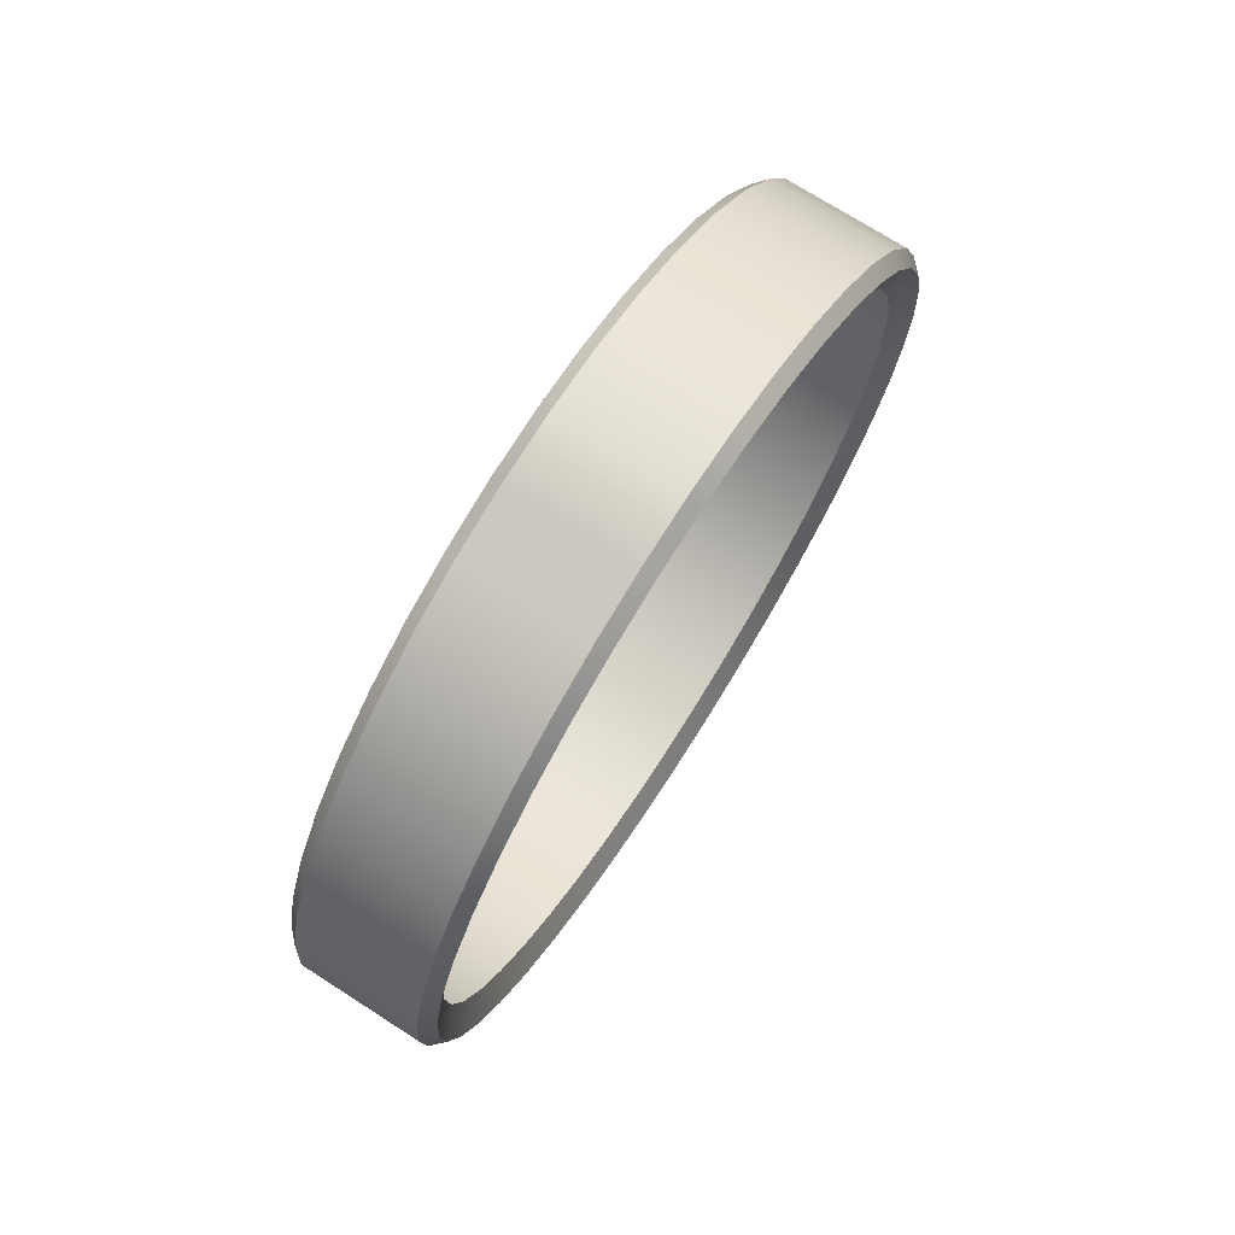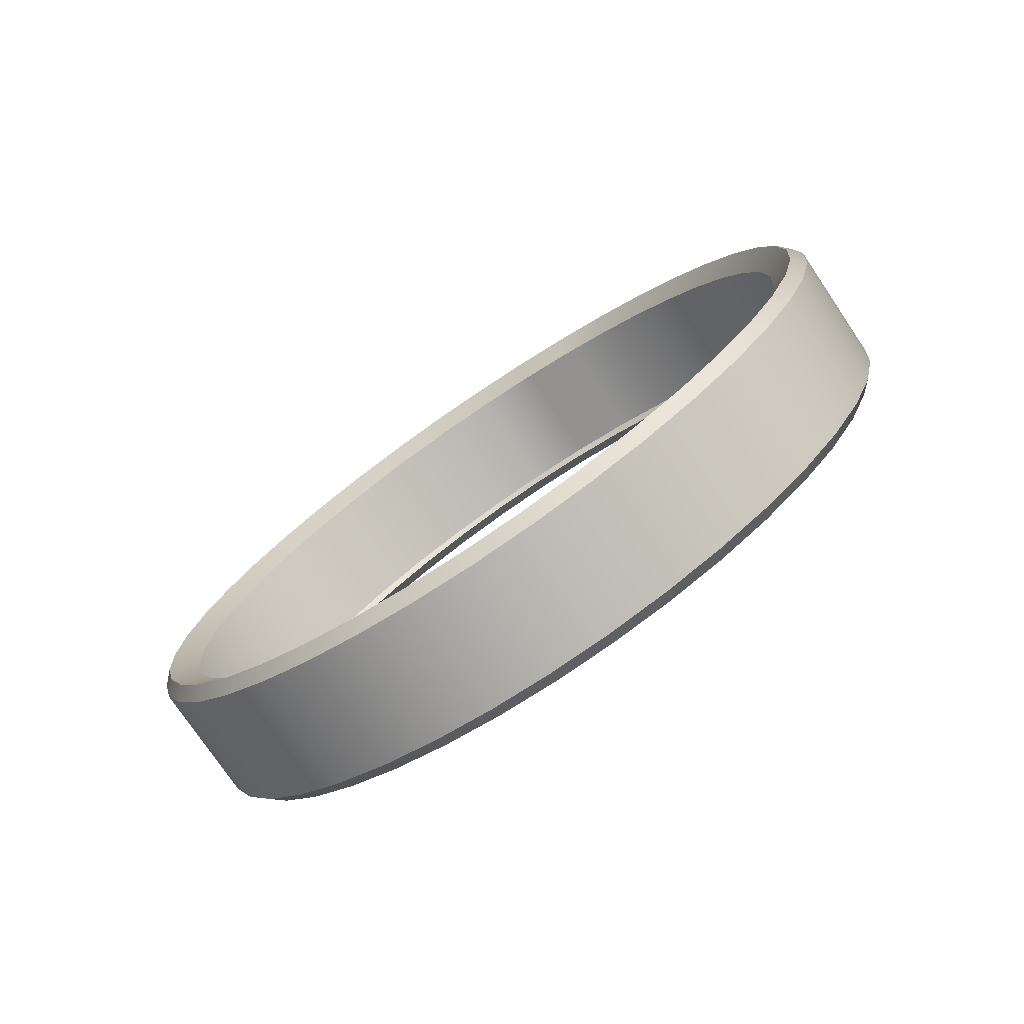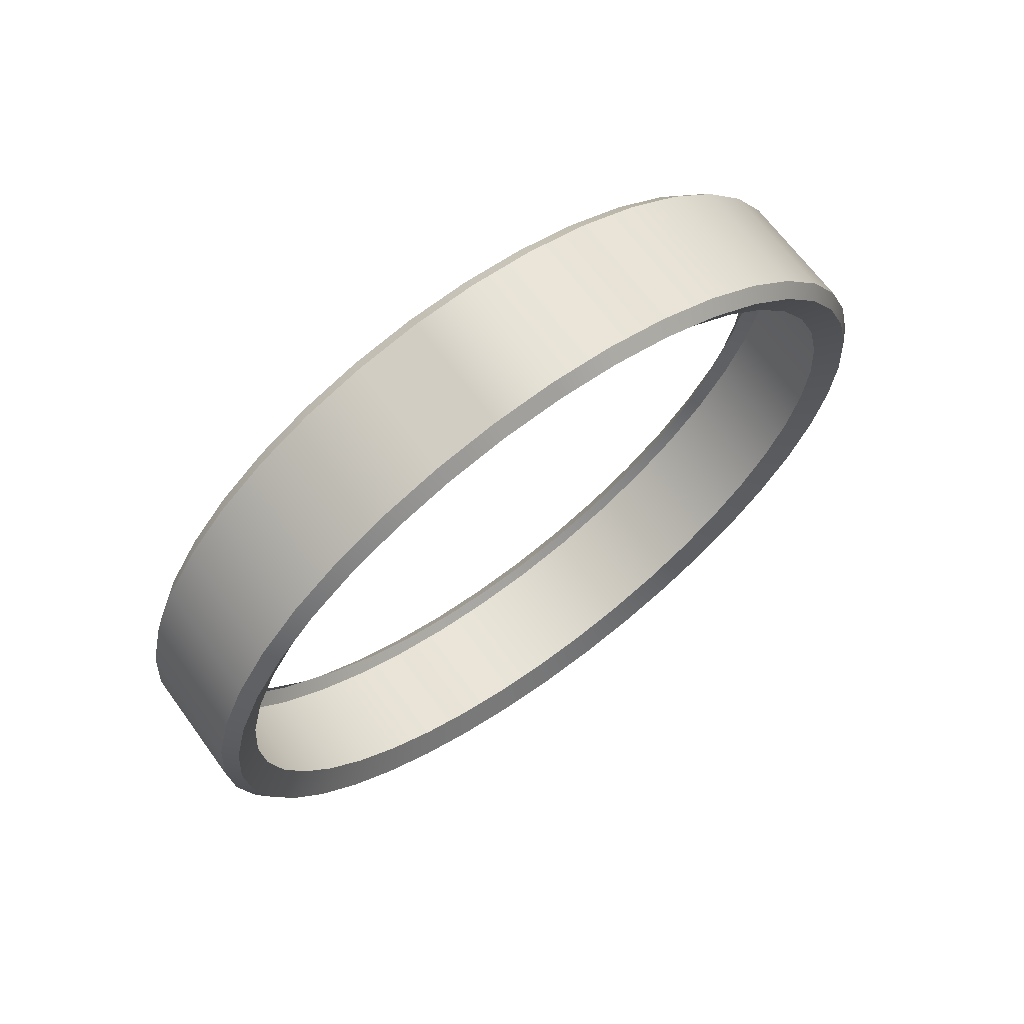
<metadata>
{"format":"obj","ext":"obj","renderer":"f3d","projection":"perspective","resolution":1024,"background":"white","views":[{"elev":72.9,"azim":-147.4,"up":"+Y"},{"elev":-76.5,"azim":124.0,"up":"+Y"},{"elev":66.9,"azim":-126.2,"up":"+Y"}]}
</metadata>
<code>
g pokestop_ia_coin
v 0.2214 0.232 -1.465
v 0.2214 0 -1.483
v 0.2662 0 -1.438
v 0.2662 0.225 -1.42
v 0.2214 0.4583 -1.41
v 0.2662 0.4444 -1.368
v 0.2214 0.6733 -1.321
v 0.2662 0.6528 -1.281
v 0.2214 0.8717 -1.2
v 0.2662 0.8452 -1.163
v 0.2214 1.049 -1.049
v 0.2662 1.017 -1.017
v 0.2214 1.2 -0.8717
v 0.2662 1.163 -0.8452
v 0.2214 1.321 -0.6733
v 0.2662 1.281 -0.6528
v 0.2214 1.41 -0.4583
v 0.2662 1.368 -0.4444
v 0.2214 1.465 -0.232
v 0.2662 1.42 -0.225
v 0.2214 1.483 2.98e-07
v 0.2662 1.438 2.997e-07
v 0.2214 1.465 0.232
v 0.2662 1.42 0.225
v 0.2214 1.41 0.4583
v 0.2662 1.368 0.4444
v 0.2214 1.321 0.6733
v 0.2662 1.281 0.6528
v 0.2214 1.2 0.8717
v 0.2662 1.163 0.8452
v 0.2214 1.049 1.049
v 0.2662 1.017 1.017
v 0.2214 0.8717 1.2
v 0.2662 0.8452 1.163
v 0.2214 0.6733 1.321
v 0.2662 0.6528 1.281
v 0.2214 0.4583 1.41
v 0.2662 0.4444 1.368
v 0.2214 0.232 1.465
v 0.2662 0.225 1.42
v 0.2214 -1.192e-06 1.483
v 0.2662 -1.192e-06 1.438
v 0.2214 0 -1.483
v 0.2662 -0.225 -1.42
v 0.2662 0 -1.438
v 0.2214 -0.232 -1.465
v 0.2662 -0.4444 -1.368
v 0.2214 -0.4583 -1.41
v 0.2662 -0.6528 -1.281
v 0.2214 -0.6733 -1.321
v 0.2662 -0.8452 -1.163
v 0.2214 -0.8717 -1.2
v 0.2662 -1.017 -1.017
v 0.2214 -1.049 -1.049
v 0.2662 -1.163 -0.8452
v 0.2214 -1.2 -0.8717
v 0.2662 -1.281 -0.6528
v 0.2214 -1.321 -0.6733
v 0.2662 -1.368 -0.4444
v 0.2214 -1.41 -0.4583
v 0.2662 -1.42 -0.225
v 0.2214 -1.465 -0.232
v 0.2662 -1.438 5.481e-08
v 0.2214 -1.483 5.494e-08
v 0.2662 -1.42 0.225
v 0.2214 -1.465 0.232
v 0.2662 -1.368 0.4444
v 0.2214 -1.41 0.4583
v 0.2662 -1.281 0.6528
v 0.2214 -1.321 0.6733
v 0.2662 -1.163 0.8452
v 0.2214 -1.2 0.8717
v 0.2662 -1.017 1.017
v 0.2214 -1.049 1.049
v 0.2662 -0.8452 1.163
v 0.2214 -0.8717 1.2
v 0.2662 -0.6528 1.281
v 0.2214 -0.6733 1.321
v 0.2662 -0.4444 1.368
v 0.2214 -0.4583 1.41
v 0.2662 -0.225 1.42
v 0.2214 -0.232 1.465
v 0.2662 -1.192e-06 1.438
v 0.2214 -1.192e-06 1.483
v -0.2662 0.225 -1.42
v -0.2662 0 -1.438
v -0.2214 0 -1.483
v -0.2214 0.232 -1.465
v -0.2662 0.4444 -1.368
v -0.2214 0.4583 -1.41
v -0.2662 0.6528 -1.281
v -0.2214 0.6733 -1.321
v -0.2662 0.8452 -1.163
v -0.2214 0.8717 -1.2
v -0.2662 1.017 -1.017
v -0.2214 1.049 -1.049
v -0.2662 1.163 -0.8452
v -0.2214 1.2 -0.8717
v -0.2662 1.281 -0.6528
v -0.2214 1.321 -0.6733
v -0.2662 1.368 -0.4444
v -0.2214 1.41 -0.4583
v -0.2662 1.42 -0.225
v -0.2214 1.465 -0.232
v -0.2662 1.438 2.997e-07
v -0.2214 1.483 2.98e-07
v -0.2662 1.42 0.225
v -0.2214 1.465 0.232
v -0.2662 1.368 0.4444
v -0.2214 1.41 0.4583
v -0.2662 1.281 0.6528
v -0.2214 1.321 0.6733
v -0.2662 1.163 0.8452
v -0.2214 1.2 0.8717
v -0.2662 1.017 1.017
v -0.2214 1.049 1.049
v -0.2662 0.8452 1.163
v -0.2214 0.8717 1.2
v -0.2662 0.6528 1.281
v -0.2214 0.6733 1.321
v -0.2662 0.4444 1.368
v -0.2214 0.4583 1.41
v -0.2662 0.225 1.42
v -0.2214 0.232 1.465
v -0.2662 -1.192e-06 1.438
v -0.2214 -1.192e-06 1.483
v -0.2662 0 -1.438
v -0.2214 -0.232 -1.465
v -0.2214 0 -1.483
v -0.2662 -0.225 -1.42
v -0.2214 -0.4583 -1.41
v -0.2662 -0.4444 -1.368
v -0.2214 -0.6733 -1.321
v -0.2662 -0.6528 -1.281
v -0.2214 -0.8717 -1.2
v -0.2662 -0.8452 -1.163
v -0.2214 -1.049 -1.049
v -0.2662 -1.017 -1.017
v -0.2214 -1.2 -0.8717
v -0.2662 -1.163 -0.8452
v -0.2214 -1.321 -0.6733
v -0.2662 -1.281 -0.6528
v -0.2214 -1.41 -0.4583
v -0.2662 -1.368 -0.4444
v -0.2214 -1.465 -0.232
v -0.2662 -1.42 -0.225
v -0.2214 -1.483 5.494e-08
v -0.2662 -1.438 5.481e-08
v -0.2214 -1.465 0.232
v -0.2662 -1.42 0.225
v -0.2214 -1.41 0.4583
v -0.2662 -1.368 0.4444
v -0.2214 -1.321 0.6733
v -0.2662 -1.281 0.6528
v -0.2214 -1.2 0.8717
v -0.2662 -1.163 0.8452
v -0.2214 -1.049 1.049
v -0.2662 -1.017 1.017
v -0.2214 -0.8717 1.2
v -0.2662 -0.8452 1.163
v -0.2214 -0.6733 1.321
v -0.2662 -0.6528 1.281
v -0.2214 -0.4583 1.41
v -0.2662 -0.4444 1.368
v -0.2214 -0.232 1.465
v -0.2662 -0.225 1.42
v -0.2214 -1.192e-06 1.483
v -0.2662 -1.192e-06 1.438
v 0.2214 0.232 -1.465
v -0.2214 0 -1.483
v 0.2214 0 -1.483
v -0.2214 0.232 -1.465
v 0.2214 0.4583 -1.41
v -0.2214 0.4583 -1.41
v 0.2214 0.6733 -1.321
v -0.2214 0.6733 -1.321
v 0.2214 0.8717 -1.2
v -0.2214 0.8717 -1.2
v 0.2214 1.049 -1.049
v -0.2214 1.049 -1.049
v 0.2214 1.2 -0.8717
v -0.2214 1.2 -0.8717
v 0.2214 1.321 -0.6733
v -0.2214 1.321 -0.6733
v 0.2214 1.41 -0.4583
v -0.2214 1.41 -0.4583
v 0.2214 1.465 -0.232
v -0.2214 1.465 -0.232
v 0.2214 1.483 2.98e-07
v -0.2214 1.483 2.98e-07
v 0.2214 1.465 0.232
v -0.2214 1.465 0.232
v 0.2214 1.41 0.4583
v -0.2214 1.41 0.4583
v 0.2214 1.321 0.6733
v -0.2214 1.321 0.6733
v 0.2214 1.2 0.8717
v -0.2214 1.2 0.8717
v 0.2214 1.049 1.049
v -0.2214 1.049 1.049
v 0.2214 0.8717 1.2
v -0.2214 0.8717 1.2
v 0.2214 0.6733 1.321
v -0.2214 0.6733 1.321
v 0.2214 0.4583 1.41
v -0.2214 0.4583 1.41
v 0.2214 0.232 1.465
v -0.2214 0.232 1.465
v 0.2214 -1.192e-06 1.483
v -0.2214 -1.192e-06 1.483
v 0.2214 0 -1.483
v -0.2214 0 -1.483
v -0.2214 -0.232 -1.465
v 0.2214 -0.232 -1.465
v -0.2214 -0.4583 -1.41
v 0.2214 -0.4583 -1.41
v -0.2214 -0.6733 -1.321
v 0.2214 -0.6733 -1.321
v -0.2214 -0.8717 -1.2
v 0.2214 -0.8717 -1.2
v -0.2214 -1.049 -1.049
v 0.2214 -1.049 -1.049
v -0.2214 -1.2 -0.8717
v 0.2214 -1.2 -0.8717
v -0.2214 -1.321 -0.6733
v 0.2214 -1.321 -0.6733
v -0.2214 -1.41 -0.4583
v 0.2214 -1.41 -0.4583
v -0.2214 -1.465 -0.232
v 0.2214 -1.465 -0.232
v -0.2214 -1.483 5.494e-08
v 0.2214 -1.483 5.494e-08
v -0.2214 -1.465 0.232
v 0.2214 -1.465 0.232
v -0.2214 -1.41 0.4583
v 0.2214 -1.41 0.4583
v -0.2214 -1.321 0.6733
v 0.2214 -1.321 0.6733
v -0.2214 -1.2 0.8717
v 0.2214 -1.2 0.8717
v -0.2214 -1.049 1.049
v 0.2214 -1.049 1.049
v -0.2214 -0.8717 1.2
v 0.2214 -0.8717 1.2
v -0.2214 -0.6733 1.321
v 0.2214 -0.6733 1.321
v -0.2214 -0.4583 1.41
v 0.2214 -0.4583 1.41
v -0.2214 -0.232 1.465
v 0.2214 -0.232 1.465
v -0.2214 -1.192e-06 1.483
v 0.2214 -1.192e-06 1.483
v 0.2662 1.368 -0.4444
v 0.2151 1.268 -0.4119
v 0.2151 1.316 -0.2085
v 0.2662 1.42 -0.225
v 0.2662 1.281 -0.6528
v 0.2151 1.333 2.896e-07
v 0.2151 1.188 -0.6051
v 0.2662 1.438 2.997e-07
v 0.2662 1.163 -0.8452
v 0.2151 1.316 0.2085
v 0.2151 1.078 -0.7834
v 0.2662 1.42 0.225
v 0.2662 1.017 -1.017
v 0.2151 1.268 0.4119
v 0.2151 0.9425 -0.9425
v 0.2662 1.368 0.4444
v 0.2662 0.8452 -1.163
v 0.2151 1.188 0.6051
v 0.2151 0.7834 -1.078
v 0.2662 1.281 0.6528
v 0.2662 0.6528 -1.281
v 0.2151 1.078 0.7834
v 0.2151 0.6051 -1.188
v 0.2662 1.163 0.8452
v 0.2662 0.4444 -1.368
v 0.2151 0.9425 0.9425
v 0.2151 0.4119 -1.268
v 0.2662 1.017 1.017
v 0.2662 0.225 -1.42
v 0.2151 0.7834 1.078
v 0.2151 0.2085 -1.316
v 0.2662 0.8452 1.163
v 0.2662 0 -1.438
v 0.2151 0.6051 1.188
v 0.2151 3.576e-06 -1.333
v 0.2662 0.6528 1.281
v 0.2662 -0.225 -1.42
v 0.2151 0.4119 1.268
v 0.2151 -0.2085 -1.316
v 0.2662 0.4444 1.368
v 0.2662 -0.4444 -1.368
v 0.2151 0.2085 1.316
v 0.2151 -0.4119 -1.268
v 0.2662 0.225 1.42
v 0.2662 -0.6528 -1.281
v 0.2151 4.768e-06 1.333
v 0.2151 -0.6051 -1.188
v 0.2662 -1.192e-06 1.438
v 0.2662 -0.8452 -1.163
v 0.2151 -0.2085 1.316
v 0.2151 -0.7834 -1.078
v 0.2662 -0.225 1.42
v 0.2662 -1.017 -1.017
v 0.2151 -0.4119 1.268
v 0.2151 -0.9425 -0.9425
v 0.2662 -0.4444 1.368
v 0.2662 -1.163 -0.8452
v 0.2151 -0.6051 1.188
v 0.2151 -1.078 -0.7834
v 0.2662 -0.6528 1.281
v 0.2662 -1.281 -0.6528
v 0.2151 -0.7834 1.078
v 0.2151 -1.188 -0.6051
v 0.2662 -0.8452 1.163
v 0.2662 -1.368 -0.4444
v 0.2151 -0.9425 0.9425
v 0.2151 -1.268 -0.4119
v 0.2662 -1.017 1.017
v 0.2662 -1.42 -0.225
v 0.2151 -1.078 0.7834
v 0.2151 -1.316 -0.2085
v 0.2662 -1.163 0.8452
v 0.2662 -1.438 5.481e-08
v 0.2151 -1.188 0.6051
v 0.2151 -1.333 6.263e-08
v 0.2662 -1.281 0.6528
v 0.2662 -1.42 0.225
v 0.2151 -1.268 0.4119
v 0.2151 -1.316 0.2085
v 0.2662 -1.368 0.4444
v -0.2662 1.438 2.997e-07
v -0.2151 1.333 2.896e-07
v -0.2151 1.316 -0.2085
v -0.2662 1.42 -0.225
v -0.2662 1.42 0.225
v -0.2151 1.268 -0.4119
v -0.2151 1.316 0.2085
v -0.2662 1.368 -0.4444
v -0.2662 1.368 0.4444
v -0.2151 1.188 -0.6051
v -0.2151 1.268 0.4119
v -0.2662 1.281 -0.6528
v -0.2662 1.281 0.6528
v -0.2151 1.078 -0.7834
v -0.2151 1.188 0.6051
v -0.2662 1.163 -0.8452
v -0.2662 1.163 0.8452
v -0.2151 0.9425 -0.9425
v -0.2151 1.078 0.7834
v -0.2662 1.017 -1.017
v -0.2662 1.017 1.017
v -0.2151 0.7834 -1.078
v -0.2151 0.9425 0.9425
v -0.2662 0.8452 -1.163
v -0.2662 0.8452 1.163
v -0.2151 0.6051 -1.188
v -0.2151 0.7834 1.078
v -0.2662 0.6528 -1.281
v -0.2662 0.6528 1.281
v -0.2151 0.4119 -1.268
v -0.2151 0.6051 1.188
v -0.2662 0.4444 -1.368
v -0.2662 0.4444 1.368
v -0.2151 0.2085 -1.316
v -0.2151 0.4119 1.268
v -0.2662 0.225 -1.42
v -0.2662 0.225 1.42
v -0.2151 3.576e-06 -1.333
v -0.2151 0.2085 1.316
v -0.2662 0 -1.438
v -0.2662 -1.192e-06 1.438
v -0.2151 -0.2085 -1.316
v -0.2151 4.768e-06 1.333
v -0.2662 -0.225 -1.42
v -0.2662 -0.225 1.42
v -0.2151 -0.4119 -1.268
v -0.2151 -0.2085 1.316
v -0.2662 -0.4444 -1.368
v -0.2662 -0.4444 1.368
v -0.2151 -0.6051 -1.188
v -0.2151 -0.4119 1.268
v -0.2662 -0.6528 -1.281
v -0.2662 -0.6528 1.281
v -0.2151 -0.7834 -1.078
v -0.2151 -0.6051 1.188
v -0.2662 -0.8452 -1.163
v -0.2662 -0.8452 1.163
v -0.2151 -0.9425 -0.9425
v -0.2151 -0.7834 1.078
v -0.2662 -1.017 -1.017
v -0.2662 -1.017 1.017
v -0.2151 -1.078 -0.7834
v -0.2151 -0.9425 0.9425
v -0.2662 -1.163 -0.8452
v -0.2662 -1.163 0.8452
v -0.2151 -1.188 -0.6051
v -0.2151 -1.078 0.7834
v -0.2662 -1.281 -0.6528
v -0.2662 -1.281 0.6528
v -0.2151 -1.268 -0.4119
v -0.2151 -1.188 0.6051
v -0.2662 -1.368 -0.4444
v -0.2662 -1.368 0.4444
v -0.2151 -1.316 -0.2085
v -0.2151 -1.268 0.4119
v -0.2662 -1.42 -0.225
v -0.2662 -1.42 0.225
v -0.2151 -1.333 6.26e-08
v -0.2151 -1.316 0.2085
v -0.2662 -1.438 5.481e-08
g pokestop_ia_coin_0
f 3 2 1
f 4 3 1
f 4 1 5
f 6 4 5
f 6 5 7
f 8 6 7
f 8 7 9
f 10 8 9
f 10 9 11
f 12 10 11
f 12 11 13
f 14 12 13
f 14 13 15
f 16 14 15
f 16 15 17
f 18 16 17
f 18 17 19
f 20 18 19
f 19 21 20
f 21 22 20
f 22 21 23
f 24 22 23
f 24 23 25
f 26 24 25
f 26 25 27
f 28 26 27
f 28 27 29
f 30 28 29
f 30 29 31
f 32 30 31
f 32 31 33
f 34 32 33
f 34 33 35
f 36 34 35
f 36 35 37
f 38 36 37
f 38 37 39
f 40 38 39
f 40 39 41
f 42 40 41
f 45 44 43
f 44 46 43
f 44 47 46
f 47 48 46
f 47 49 48
f 49 50 48
f 49 51 50
f 51 52 50
f 51 53 52
f 53 54 52
f 53 55 54
f 55 56 54
f 55 57 56
f 57 58 56
f 57 59 58
f 59 60 58
f 59 61 60
f 61 62 60
f 61 63 62
f 63 64 62
f 63 65 64
f 65 66 64
f 65 67 66
f 67 68 66
f 67 69 68
f 69 70 68
f 69 71 70
f 71 72 70
f 71 73 72
f 73 74 72
f 73 75 74
f 75 76 74
f 75 77 76
f 77 78 76
f 77 79 78
f 79 80 78
f 79 81 80
f 81 82 80
f 81 83 82
f 83 84 82
f 87 86 85
f 88 87 85
f 88 85 89
f 90 88 89
f 90 89 91
f 92 90 91
f 92 91 93
f 94 92 93
f 94 93 95
f 96 94 95
f 96 95 97
f 98 96 97
f 98 97 99
f 100 98 99
f 100 99 101
f 102 100 101
f 102 101 103
f 104 102 103
f 103 105 104
f 105 106 104
f 106 105 107
f 108 106 107
f 108 107 109
f 110 108 109
f 110 109 111
f 112 110 111
f 112 111 113
f 114 112 113
f 114 113 115
f 116 114 115
f 116 115 117
f 118 116 117
f 118 117 119
f 120 118 119
f 120 119 121
f 122 120 121
f 122 121 123
f 124 122 123
f 124 123 125
f 126 124 125
f 129 128 127
f 128 130 127
f 128 131 130
f 131 132 130
f 131 133 132
f 133 134 132
f 133 135 134
f 135 136 134
f 135 137 136
f 137 138 136
f 137 139 138
f 139 140 138
f 139 141 140
f 141 142 140
f 141 143 142
f 143 144 142
f 143 145 144
f 145 146 144
f 145 147 146
f 147 148 146
f 147 149 148
f 149 150 148
f 149 151 150
f 151 152 150
f 151 153 152
f 153 154 152
f 153 155 154
f 155 156 154
f 155 157 156
f 157 158 156
f 157 159 158
f 159 160 158
f 159 161 160
f 161 162 160
f 161 163 162
f 163 164 162
f 163 165 164
f 165 166 164
f 165 167 166
f 167 168 166
f 171 170 169
f 170 172 169
f 169 172 173
f 172 174 173
f 173 174 175
f 174 176 175
f 175 176 177
f 176 178 177
f 177 178 179
f 178 180 179
f 179 180 181
f 180 182 181
f 181 182 183
f 182 184 183
f 183 184 185
f 184 186 185
f 185 186 187
f 186 188 187
f 187 188 189
f 188 190 189
f 189 190 191
f 190 192 191
f 191 192 193
f 192 194 193
f 193 194 195
f 194 196 195
f 195 196 197
f 196 198 197
f 197 198 199
f 198 200 199
f 199 200 201
f 200 202 201
f 201 202 203
f 202 204 203
f 203 204 205
f 204 206 205
f 205 206 207
f 206 208 207
f 207 208 209
f 208 210 209
f 213 212 211
f 214 213 211
f 215 213 214
f 216 215 214
f 217 215 216
f 218 217 216
f 219 217 218
f 220 219 218
f 221 219 220
f 222 221 220
f 223 221 222
f 224 223 222
f 225 223 224
f 226 225 224
f 227 225 226
f 228 227 226
f 229 227 228
f 230 229 228
f 231 229 230
f 232 231 230
f 233 231 232
f 234 233 232
f 235 233 234
f 236 235 234
f 237 235 236
f 238 237 236
f 239 237 238
f 240 239 238
f 241 239 240
f 242 241 240
f 243 241 242
f 244 243 242
f 245 243 244
f 246 245 244
f 247 245 246
f 248 247 246
f 249 247 248
f 250 249 248
f 251 249 250
f 252 251 250
g pokestop_ia_coin_1
f 255 254 253
f 256 255 253
f 253 254 257
f 258 255 256
f 254 259 257
f 260 258 256
f 257 259 261
f 262 258 260
f 259 263 261
f 264 262 260
f 261 263 265
f 266 262 264
f 263 267 265
f 268 266 264
f 265 267 269
f 270 266 268
f 267 271 269
f 272 270 268
f 269 271 273
f 274 270 272
f 271 275 273
f 276 274 272
f 273 275 277
f 278 274 276
f 275 279 277
f 280 278 276
f 277 279 281
f 282 278 280
f 279 283 281
f 284 282 280
f 281 283 285
f 286 282 284
f 283 287 285
f 288 286 284
f 285 287 289
f 290 286 288
f 287 291 289
f 292 290 288
f 289 291 293
f 294 290 292
f 291 295 293
f 296 294 292
f 293 295 297
f 298 294 296
f 295 299 297
f 300 298 296
f 297 299 301
f 302 298 300
f 299 303 301
f 304 302 300
f 301 303 305
f 306 302 304
f 303 307 305
f 308 306 304
f 305 307 309
f 310 306 308
f 307 311 309
f 312 310 308
f 309 311 313
f 314 310 312
f 311 315 313
f 316 314 312
f 313 315 317
f 318 314 316
f 315 319 317
f 320 318 316
f 317 319 321
f 322 318 320
f 319 323 321
f 324 322 320
f 321 323 325
f 326 322 324
f 323 327 325
f 328 326 324
f 325 327 329
f 330 326 328
f 327 331 329
f 332 330 328
f 329 331 332
f 331 330 332
f 335 334 333
f 336 335 333
f 333 334 337
f 338 335 336
f 334 339 337
f 340 338 336
f 337 339 341
f 342 338 340
f 339 343 341
f 344 342 340
f 341 343 345
f 346 342 344
f 343 347 345
f 348 346 344
f 345 347 349
f 350 346 348
f 347 351 349
f 352 350 348
f 349 351 353
f 354 350 352
f 351 355 353
f 356 354 352
f 353 355 357
f 358 354 356
f 355 359 357
f 360 358 356
f 357 359 361
f 362 358 360
f 359 363 361
f 364 362 360
f 361 363 365
f 366 362 364
f 363 367 365
f 368 366 364
f 365 367 369
f 370 366 368
f 367 371 369
f 372 370 368
f 369 371 373
f 374 370 372
f 371 375 373
f 376 374 372
f 373 375 377
f 378 374 376
f 375 379 377
f 380 378 376
f 377 379 381
f 382 378 380
f 379 383 381
f 384 382 380
f 381 383 385
f 386 382 384
f 383 387 385
f 388 386 384
f 385 387 389
f 390 386 388
f 387 391 389
f 392 390 388
f 389 391 393
f 394 390 392
f 391 395 393
f 396 394 392
f 393 395 397
f 398 394 396
f 395 399 397
f 400 398 396
f 397 399 401
f 402 398 400
f 399 403 401
f 404 402 400
f 401 403 405
f 406 402 404
f 403 407 405
f 408 406 404
f 405 407 409
f 410 406 408
f 407 411 409
f 412 410 408
f 409 411 412
f 411 410 412

</code>
